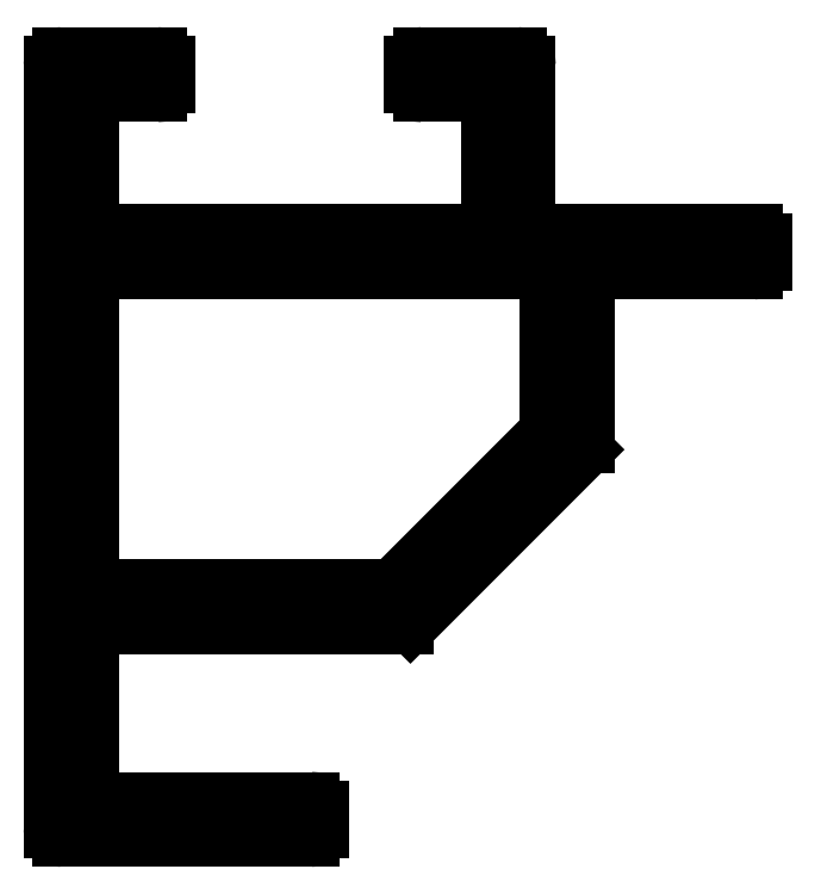
<metadata>
{"format":"dxf","ext":"dxf","renderer":"ezdxf+matplotlib","layout":"modelspace","background":"white","min_lineweight":24,"dpi":150}
</metadata>
<code>
0
SECTION
2
ENTITIES
0
ARC
8
0
10
494.1
20
736.9
30
0
40
0.3
50
180
51
270
0
LINE
8
0
10
494.1
20
736.6
30
0
11
502.5
21
736.6
31
0
0
LINE
8
0
10
493.8
20
762.7
30
0
11
493.8
21
736.9
31
0
0
ARC
8
0
10
502.5
20
736.9
30
0
40
0.3
50
270
51
0
0
ARC
8
0
10
494.1
20
762.7
30
0
40
0.3
50
90
51
180
0
LINE
8
0
10
502.8
20
736.9
30
0
11
502.8
21
737.5
31
0
0
LINE
8
0
10
494.1
20
763
30
0
11
497.3
21
763
31
0
0
ARC
8
0
10
502.5
20
737.5
30
0
40
0.3
50
0
51
90
0
ARC
8
0
10
497.3
20
762.7
30
0
40
0.3
50
0
51
90
0
LINE
8
0
10
495
20
737.8
30
0
11
502.5
21
737.8
31
0
0
LINE
8
0
10
497.6
20
762.7
30
0
11
497.6
21
762.1
31
0
0
LINE
8
0
10
495
20
743.8
30
0
11
495
21
737.8
31
0
0
ARC
8
0
10
497.3
20
762.1
30
0
40
0.3
50
270
51
0
0
LINE
8
0
10
495
20
743.8
30
0
11
505.6
21
743.8
31
0
0
LINE
8
0
10
495
20
761.8
30
0
11
497.3
21
761.8
31
0
0
ARC
8
0
10
505.6
20
744.1
30
0
40
0.3
50
270
51
315
0
LINE
8
0
10
495
20
761.8
30
0
11
495
21
757
31
0
0
LINE
8
0
10
505.8
20
743.9
30
0
11
511.7
21
749.7
31
0
0
LINE
8
0
10
495
20
757
30
0
11
508.6
21
757
31
0
0
ARC
8
0
10
511.5
20
749.9
30
0
40
0.3
50
315
51
0
0
LINE
8
0
10
508.6
20
761.8
30
0
11
508.6
21
757
31
0
0
LINE
8
0
10
511.8
20
755.8
30
0
11
511.8
21
749.9
31
0
0
LINE
8
0
10
508.6
20
761.8
30
0
11
506.3
21
761.8
31
0
0
LINE
8
0
10
511.8
20
755.8
30
0
11
517.5
21
755.8
31
0
0
ARC
8
0
10
506.3
20
762.1
30
0
40
0.3
50
180
51
270
0
ARC
8
0
10
517.5
20
756.1
30
0
40
0.3
50
270
51
0
0
LINE
8
0
10
506
20
762.7
30
0
11
506
21
762.1
31
0
0
LINE
8
0
10
517.8
20
756.7
30
0
11
517.8
21
756.1
31
0
0
ARC
8
0
10
506.3
20
762.7
30
0
40
0.3
50
90
51
180
0
ARC
8
0
10
517.5
20
756.7
30
0
40
0.3
50
0
51
90
0
LINE
8
0
10
509.5
20
763
30
0
11
506.3
21
763
31
0
0
LINE
8
0
10
509.8
20
757
30
0
11
517.5
21
757
31
0
0
ARC
8
0
10
509.5
20
762.7
30
0
40
0.3
50
0
51
90
0
LINE
8
0
10
509.8
20
762.7
30
0
11
509.8
21
757
31
0
0
ARC
8
0
10
505.1
20
745.3
30
0
40
0.3
50
270
51
315
0
LINE
8
0
10
505.3
20
745.1
30
0
11
510.5
21
750.2
31
0
0
LINE
8
0
10
495
20
745
30
0
11
505.1
21
745
31
0
0
ARC
8
0
10
510.3
20
750.4
30
0
40
0.3
50
315
51
0
0
LINE
8
0
10
495
20
755.8
30
0
11
495
21
745
31
0
0
LINE
8
0
10
510.6
20
755.8
30
0
11
510.6
21
750.4
31
0
0
LINE
8
0
10
495
20
755.8
30
0
11
510.6
21
755.8
31
0
0
ENDSEC
0
EOF

</code>
